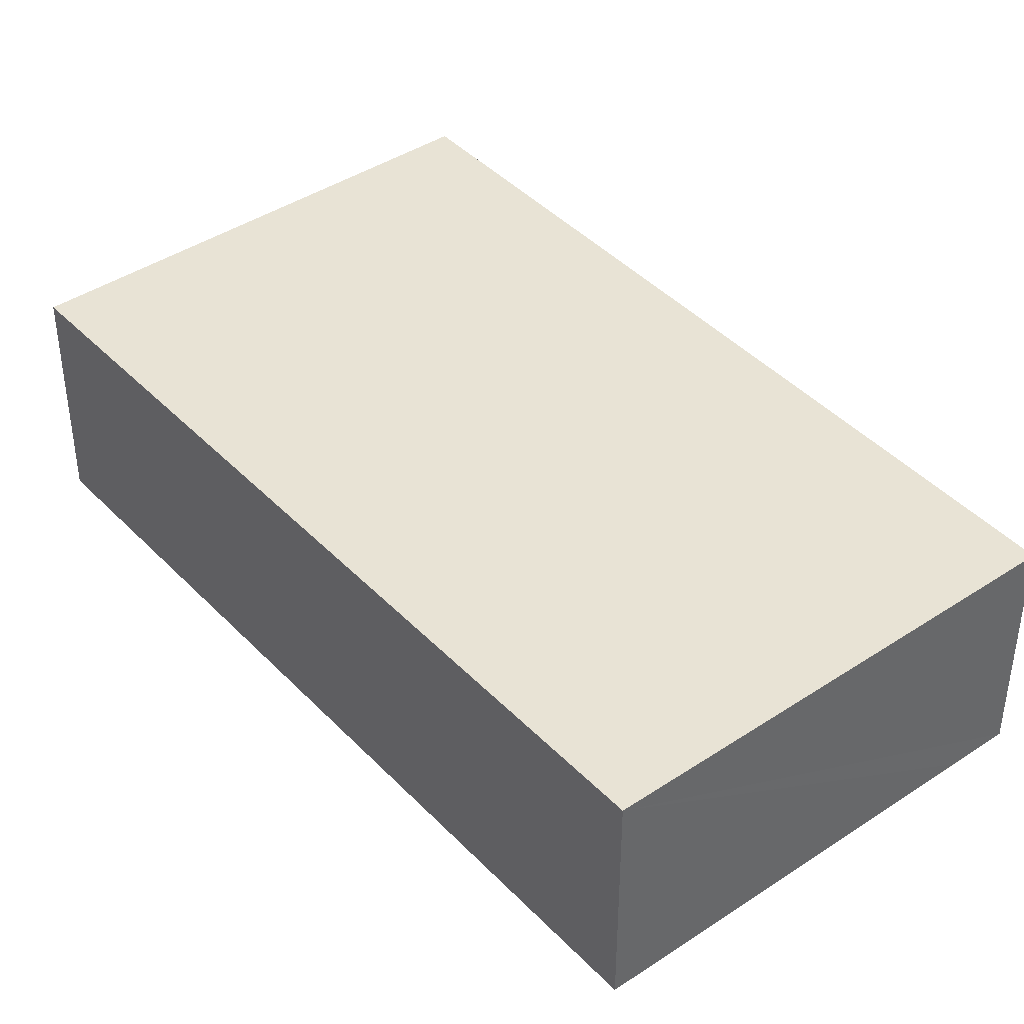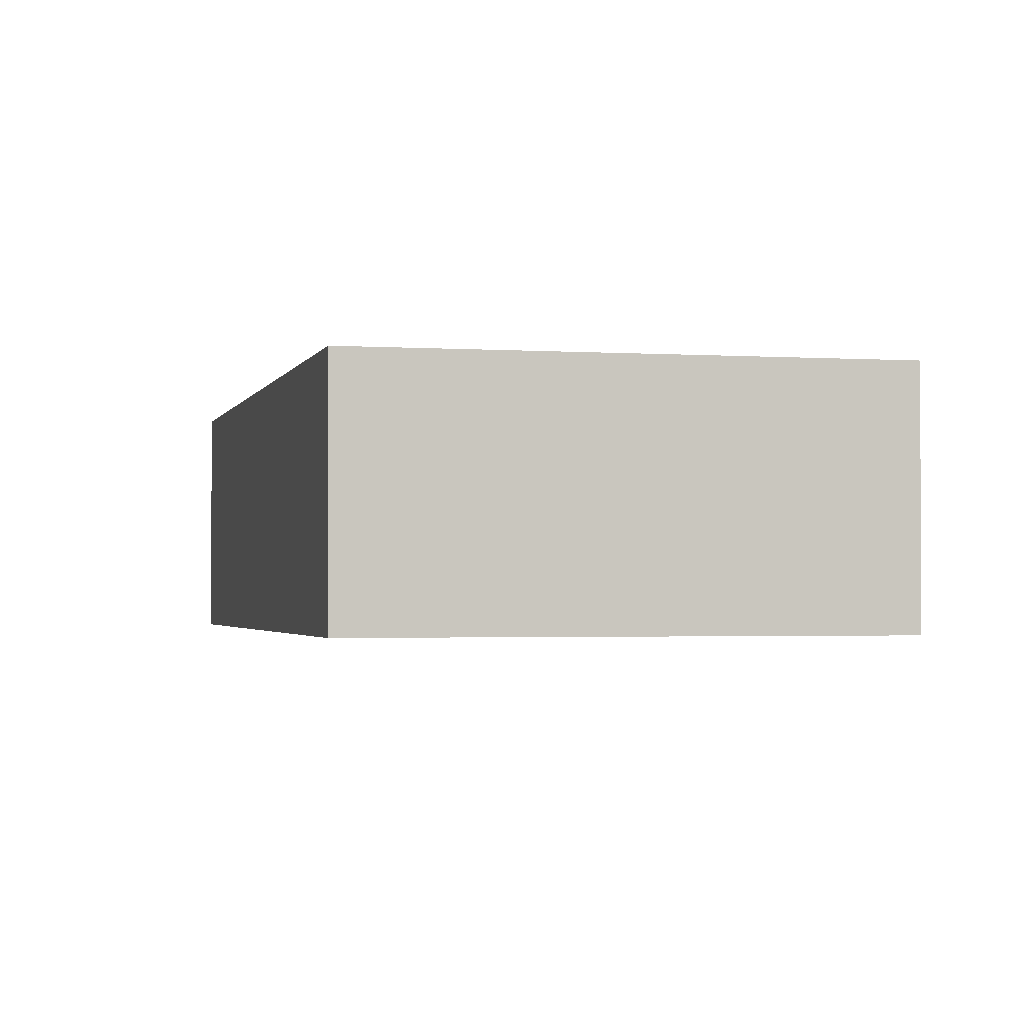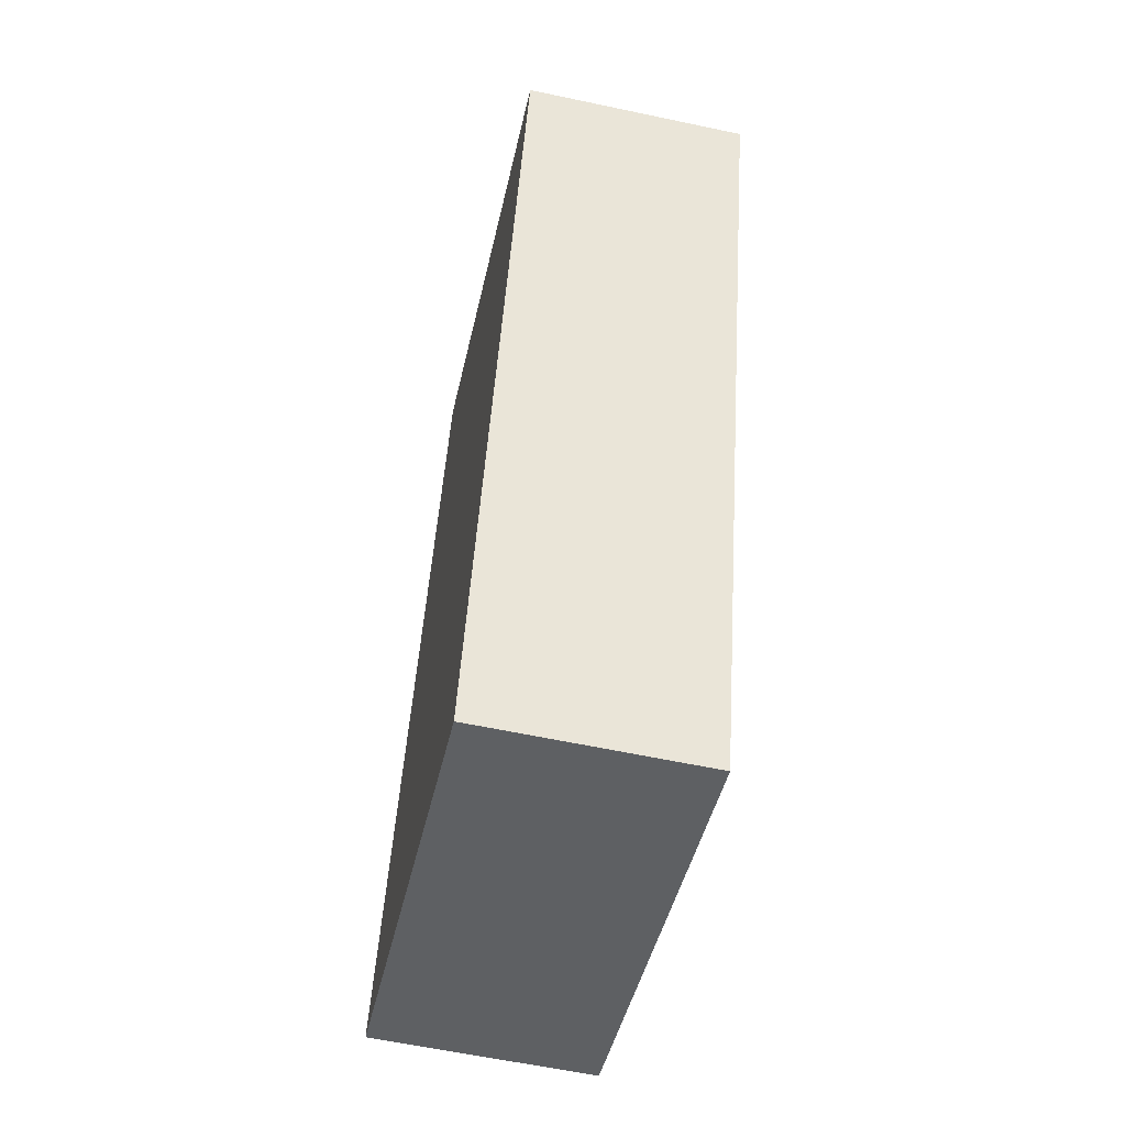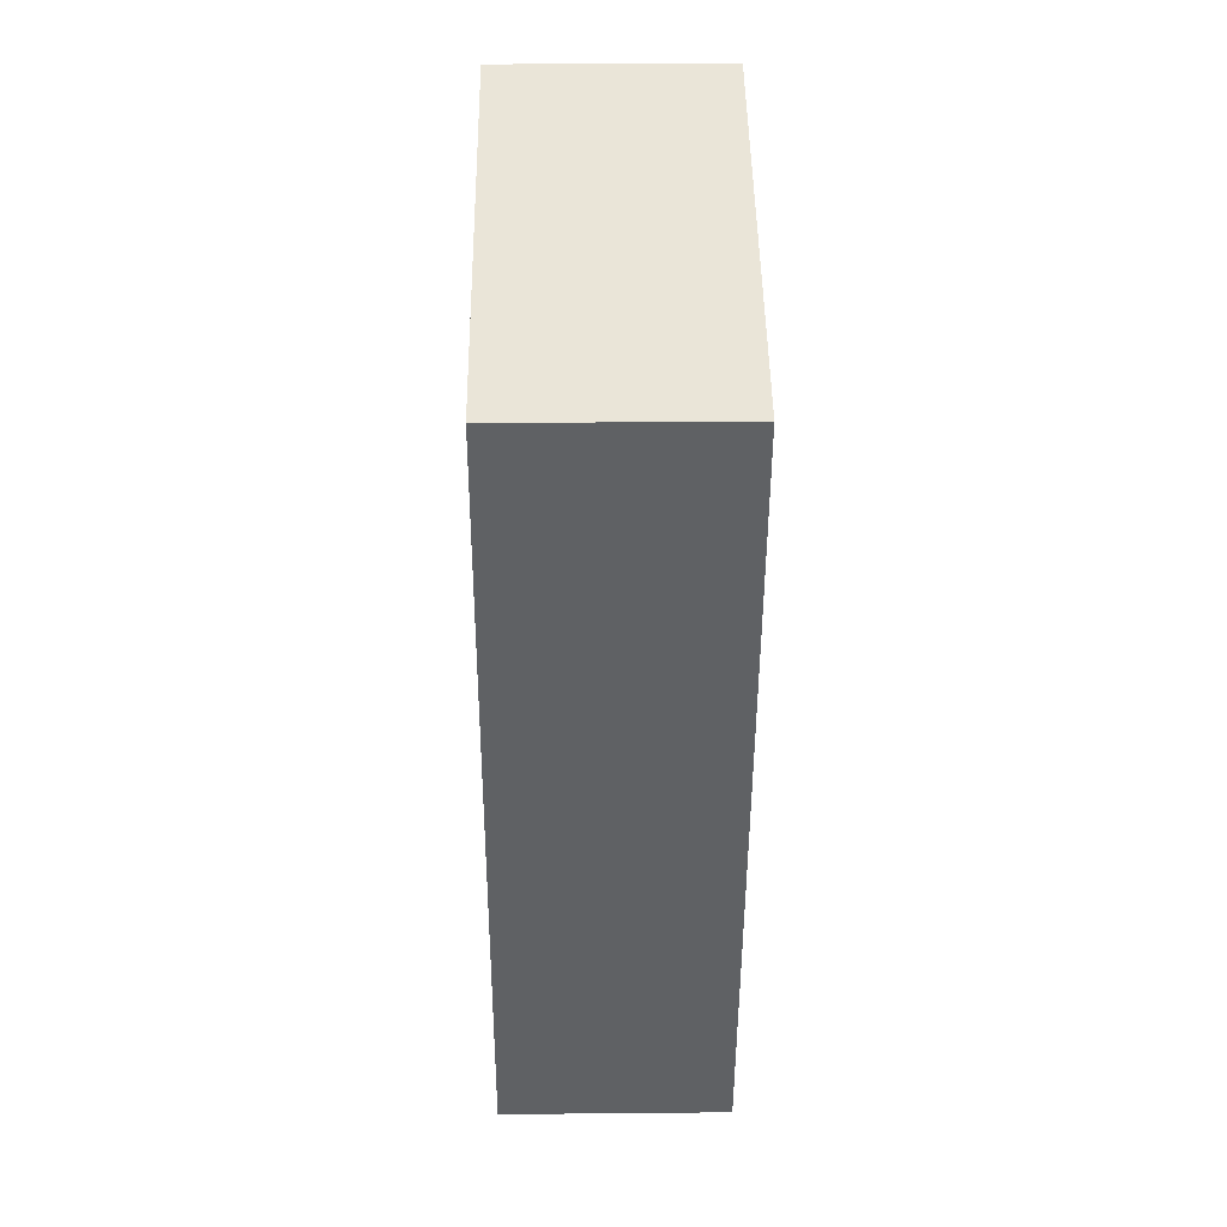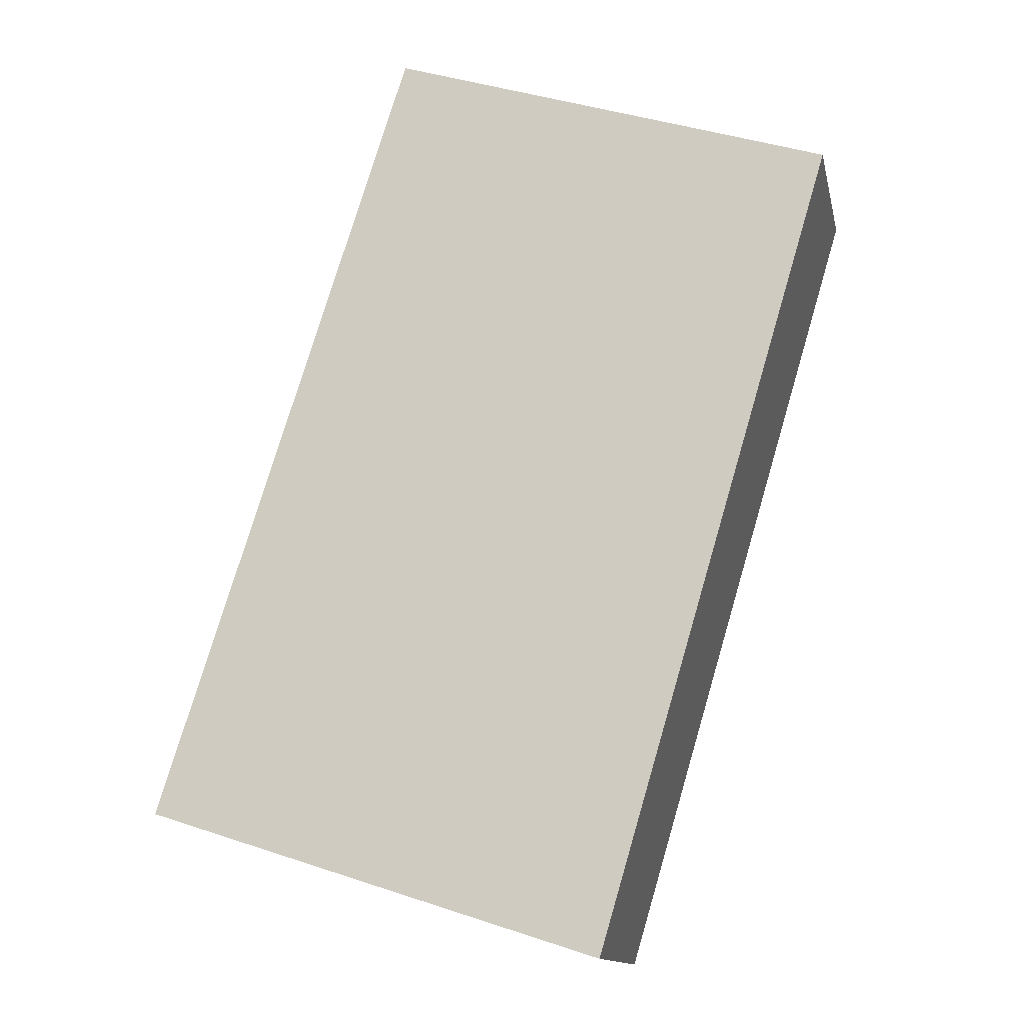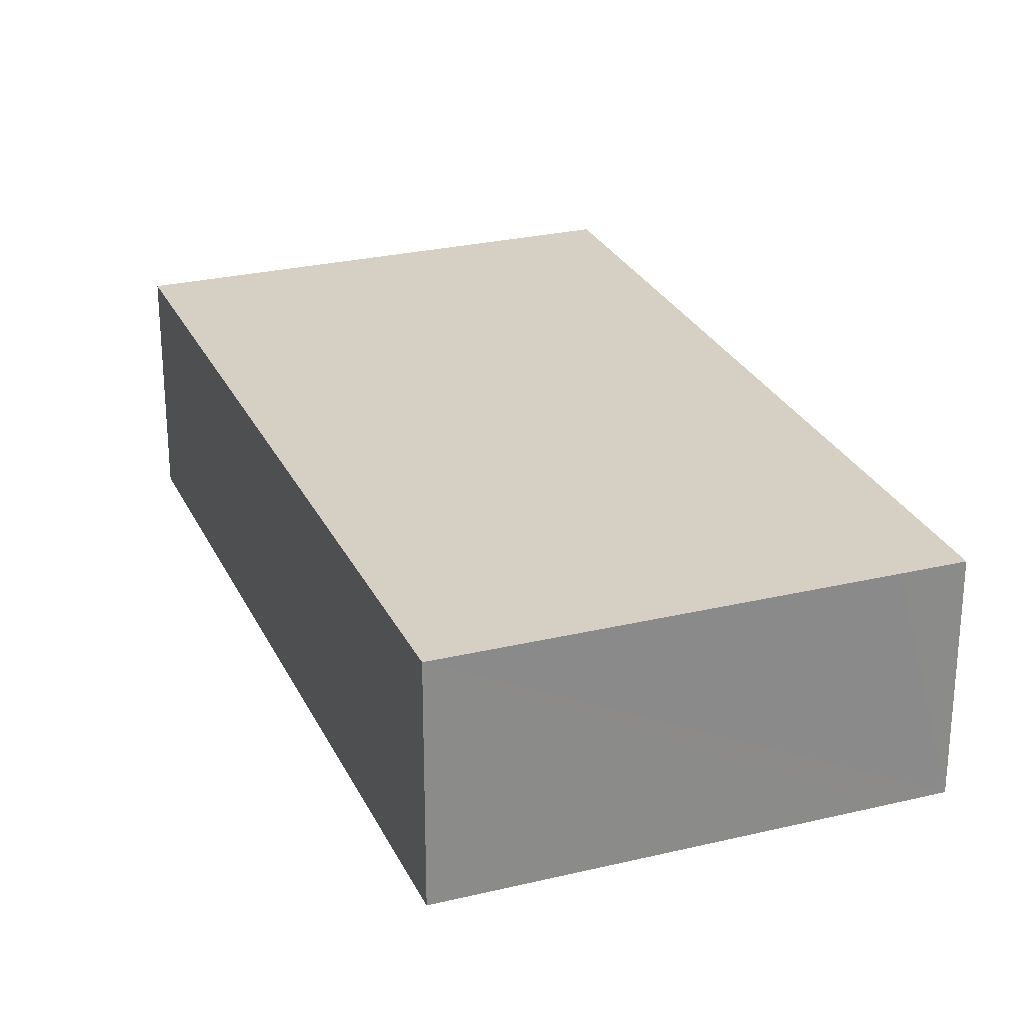
<metadata>
{"format":"obj","ext":"obj","renderer":"f3d","projection":"perspective","resolution":1024,"background":"white","views":[{"elev":41.2,"azim":-21.5,"up":"+Y"},{"elev":-1.9,"azim":-176.4,"up":"+Y"},{"elev":-60.1,"azim":77.7,"up":"+Z"},{"elev":27.3,"azim":89.2,"up":"+Z"},{"elev":-13.3,"azim":11.9,"up":"+Z"},{"elev":26.3,"azim":-3.3,"up":"+Y"}]}
</metadata>
<code>
v  0 2.925 1.791e-16
v  7.638 2.925 3.304
v  6.076 2.925 -1.953
v  3.371 2.925 10.58
v  9.253 2.925 8.74
v  8.496 2.925 8.978
v  9.253 -5.352e-16 8.74
v  7.638 -2.023e-16 3.304
v  6.076 1.196e-16 -1.953
v  0 0 0
v  3.371 -6.477e-16 10.58
v  8.496 -5.497e-16 8.978
g defaultobject
f 1 2 3
f 2 1 4
f 2 4 5
f 5 4 6
f 7 2 5
f 2 7 8
f 2 8 3
f 3 8 9
f 9 1 3
f 1 9 10
f 10 4 1
f 4 10 11
f 6 7 5
f 7 6 4
f 7 4 12
f 12 4 11
f 8 10 9
f 10 8 11
f 11 8 7
f 11 7 12

</code>
